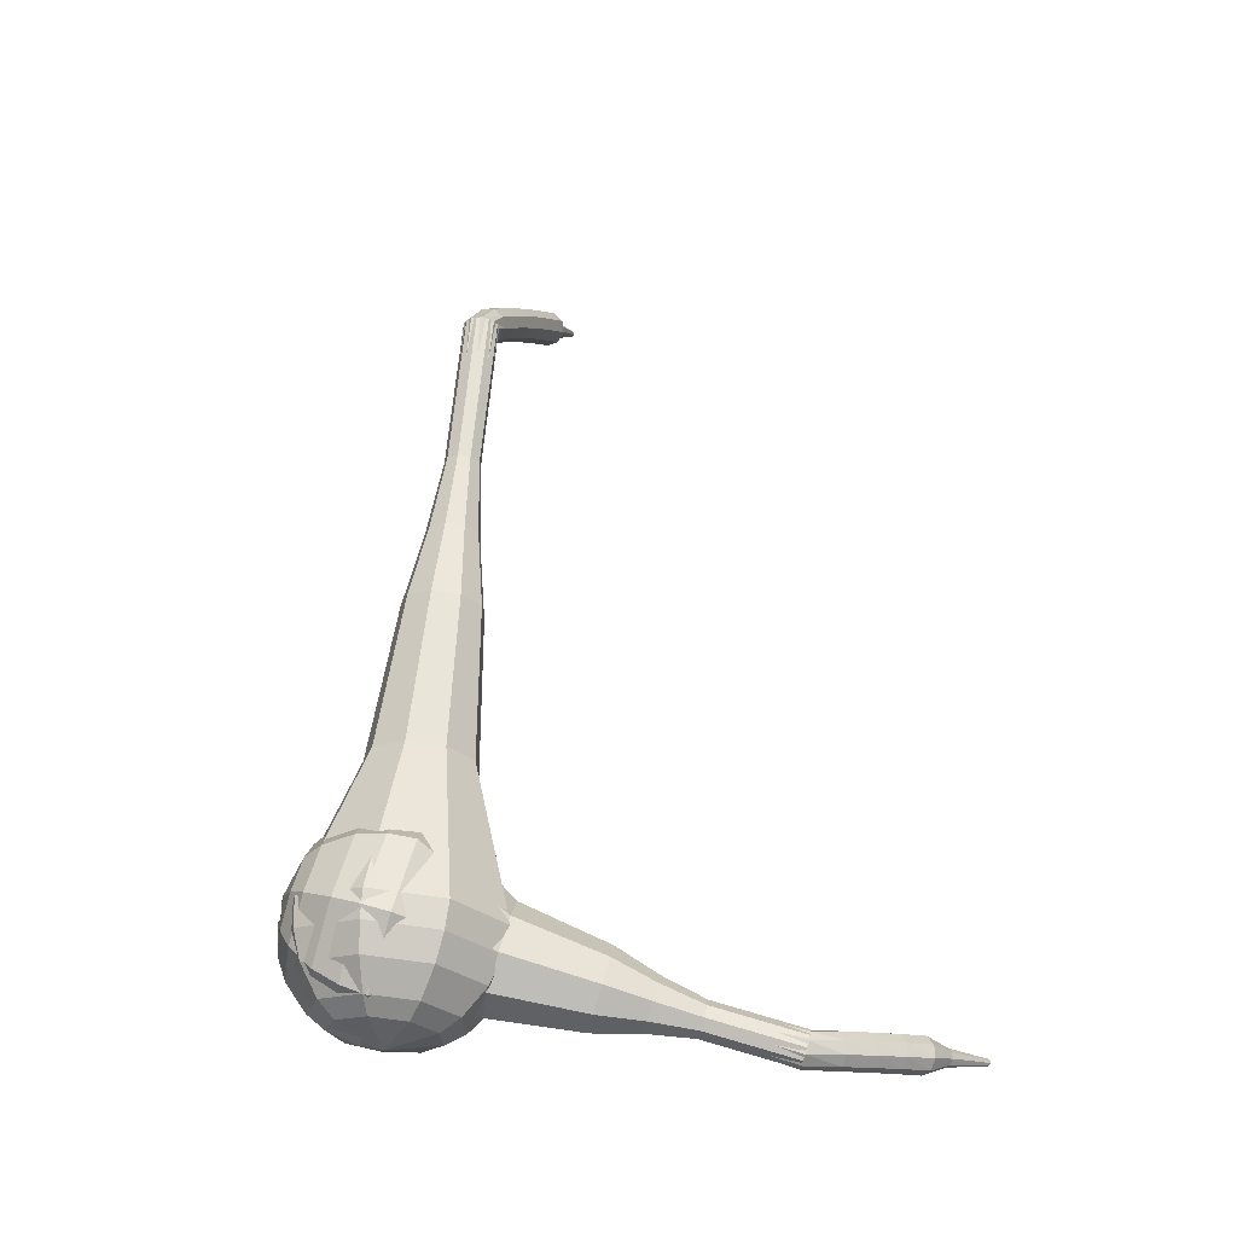
<metadata>
{"format":"obj","ext":"obj","renderer":"f3d","projection":"perspective","resolution":1024,"background":"white","views":[{"elev":42.6,"azim":86.9,"up":"+Z"}]}
</metadata>
<code>
g tube1
v 153.7 112.1 189.9
v 154.7 111.2 186.8
v 157.4 110.2 185.1
v 160.6 109.3 185.7
v 162.8 109.1 188.2
v 163 109.6 191.6
v 161 110.6 194.2
v 157.8 111.7 194.7
v 154.9 112.2 193.1
v 153.7 112.1 189.9
v 154.7 110.8 190.1
v 155.4 110.2 187.8
v 157.4 109.4 186.5
v 159.8 108.8 187
v 161.4 108.6 188.8
v 161.5 109 191.3
v 160.1 109.8 193.2
v 157.7 110.5 193.6
v 155.6 110.9 192.4
v 154.7 110.8 190.1
v 157.9 108.9 190.2
v 157.9 108.9 190.2
v 157.9 108.9 190.2
v 157.9 108.9 190.2
v 157.9 108.9 190.2
v 157.9 108.9 190.2
v 157.9 108.9 190.2
v 157.9 108.9 190.2
v 157.9 108.9 190.2
v 157.9 108.9 190.2
v 168.3 140 184.8
v 168 139.9 184.1
v 167.3 140.1 183.6
v 166.4 140.3 183.8
v 165.9 140.5 184.4
v 166 140.7 185.3
v 166.5 140.7 185.9
v 167.4 140.5 186.1
v 168.1 140.2 185.6
v 168.3 140 184.8
v 168 142.5 184.2
v 167.8 142.2 183.4
v 167.1 142 183
v 166.2 141.9 183.2
v 165.7 142 183.8
v 165.6 142.3 184.6
v 166.1 142.6 185.2
v 166.9 142.7 185.4
v 167.7 142.7 185
v 168 142.5 184.2
v 167.7 144.5 183.5
v 167.4 144.2 182.7
v 166.7 143.9 182.3
v 165.9 143.8 182.5
v 165.3 143.9 183.1
v 165.3 144.2 183.9
v 165.8 144.5 184.5
v 166.6 144.8 184.6
v 167.3 144.8 184.2
v 167.7 144.5 183.5
v 167.2 146.5 182.6
v 167 146.1 181.9
v 166.4 145.7 181.5
v 165.5 145.5 181.7
v 164.9 145.7 182.2
v 164.8 146.1 183
v 165.3 146.5 183.6
v 166.1 146.7 183.7
v 166.9 146.7 183.4
v 167.2 146.5 182.6
v 166.7 148.3 181.6
v 166.6 147.8 181
v 165.9 147.4 180.6
v 165.1 147.2 180.7
v 164.5 147.4 181.3
v 164.3 147.8 182
v 164.8 148.3 182.6
v 165.5 148.6 182.7
v 166.3 148.6 182.3
v 166.7 148.3 181.6
v 165.5 149.8 180.5
v 165.5 149.6 180.2
v 165.2 149.3 180
v 164.8 149.2 180.1
v 164.4 149.3 180.3
v 164.3 149.5 180.7
v 164.5 149.8 181
v 164.9 150 181
v 165.3 150 180.8
v 165.5 149.8 180.5
v 164.7 151.3 179.3
v 164.7 151.2 179.1
v 164.5 151 179
v 164.2 150.9 179
v 164 151 179.2
v 163.9 151.1 179.4
v 164 151.3 179.6
v 164.3 151.4 179.6
v 164.5 151.5 179.5
v 164.7 151.3 179.3
v 163.9 152.8 178
v 163.8 152.7 177.9
v 163.7 152.6 177.8
v 163.6 152.6 177.9
v 163.4 152.6 178
v 163.4 152.7 178.1
v 163.5 152.8 178.2
v 163.6 152.9 178.2
v 163.8 152.9 178.2
v 163.9 152.8 178
f 1 2 12
f 12 11 1
f 2 3 13
f 13 12 2
f 3 4 14
f 14 13 3
f 4 5 15
f 15 14 4
f 5 6 16
f 16 15 5
f 6 7 17
f 17 16 6
f 7 8 18
f 18 17 7
f 8 9 19
f 19 18 8
f 9 10 20
f 20 19 9
f 11 12 22
f 22 21 11
f 12 13 23
f 23 22 12
f 13 14 24
f 24 23 13
f 14 15 25
f 25 24 14
f 15 16 26
f 26 25 15
f 16 17 27
f 27 26 16
f 17 18 28
f 28 27 17
f 18 19 29
f 29 28 18
f 19 20 30
f 30 29 19
f 21 22 32
f 32 31 21
f 22 23 33
f 33 32 22
f 23 24 34
f 34 33 23
f 24 25 35
f 35 34 24
f 25 26 36
f 36 35 25
f 26 27 37
f 37 36 26
f 27 28 38
f 38 37 27
f 28 29 39
f 39 38 28
f 29 30 40
f 40 39 29
f 31 32 42
f 42 41 31
f 32 33 43
f 43 42 32
f 33 34 44
f 44 43 33
f 34 35 45
f 45 44 34
f 35 36 46
f 46 45 35
f 36 37 47
f 47 46 36
f 37 38 48
f 48 47 37
f 38 39 49
f 49 48 38
f 39 40 50
f 50 49 39
f 41 42 52
f 52 51 41
f 42 43 53
f 53 52 42
f 43 44 54
f 54 53 43
f 44 45 55
f 55 54 44
f 45 46 56
f 56 55 45
f 46 47 57
f 57 56 46
f 47 48 58
f 58 57 47
f 48 49 59
f 59 58 48
f 49 50 60
f 60 59 49
f 51 52 62
f 62 61 51
f 52 53 63
f 63 62 52
f 53 54 64
f 64 63 53
f 54 55 65
f 65 64 54
f 55 56 66
f 66 65 55
f 56 57 67
f 67 66 56
f 57 58 68
f 68 67 57
f 58 59 69
f 69 68 58
f 59 60 70
f 70 69 59
f 61 62 72
f 72 71 61
f 62 63 73
f 73 72 62
f 63 64 74
f 74 73 63
f 64 65 75
f 75 74 64
f 65 66 76
f 76 75 65
f 66 67 77
f 77 76 66
f 67 68 78
f 78 77 67
f 68 69 79
f 79 78 68
f 69 70 80
f 80 79 69
f 71 72 82
f 82 81 71
f 72 73 83
f 83 82 72
f 73 74 84
f 84 83 73
f 74 75 85
f 85 84 74
f 75 76 86
f 86 85 75
f 76 77 87
f 87 86 76
f 77 78 88
f 88 87 77
f 78 79 89
f 89 88 78
f 79 80 90
f 90 89 79
f 81 82 92
f 92 91 81
f 82 83 93
f 93 92 82
f 83 84 94
f 94 93 83
f 84 85 95
f 95 94 84
f 85 86 96
f 96 95 85
f 86 87 97
f 97 96 86
f 87 88 98
f 98 97 87
f 88 89 99
f 99 98 88
f 89 90 100
f 100 99 89
f 91 92 102
f 102 101 91
f 92 93 103
f 103 102 92
f 93 94 104
f 104 103 93
f 94 95 105
f 105 104 94
f 95 96 106
f 106 105 95
f 96 97 107
f 107 106 96
f 97 98 108
f 108 107 97
f 98 99 109
f 109 108 98
f 99 100 110
f 110 109 99
v 165.9 140.7 184.8
v 166.1 140.5 184
v 166.8 140.2 183.6
v 167.6 140 183.8
v 168.2 139.9 184.4
v 168.2 140.1 185.3
v 167.7 140.3 185.9
v 166.9 140.6 186.1
v 166.2 140.7 185.6
v 165.9 140.7 184.8
v 165 137.6 185.4
v 165.3 137.4 184.6
v 165.9 137.1 184.1
v 166.8 136.9 184.3
v 167.3 136.9 184.9
v 167.4 137 185.8
v 166.9 137.3 186.4
v 166.1 137.5 186.6
v 165.3 137.7 186.2
v 165 137.6 185.4
v 164.1 134.6 185.9
v 164.4 134.4 185.1
v 165.1 134.1 184.7
v 165.9 133.9 184.8
v 166.4 133.8 185.5
v 166.5 134 186.3
v 166 134.2 187
v 165.2 134.5 187.1
v 164.4 134.6 186.7
v 164.1 134.6 185.9
v 162.6 131.7 186.4
v 163 131.4 185.2
v 164 131 184.6
v 165.3 130.7 184.8
v 166.1 130.6 185.8
v 166.2 130.8 187
v 165.4 131.2 188
v 164.2 131.6 188.2
v 163.1 131.8 187.6
v 162.6 131.7 186.4
v 160.8 128.9 186.9
v 161.4 128.5 185.1
v 163 127.9 184.2
v 164.8 127.4 184.5
v 166 127.3 186
v 166.1 127.6 187.9
v 165 128.1 189.3
v 163.2 128.7 189.7
v 161.6 129 188.7
v 160.8 128.9 186.9
v 158.2 123.1 188
v 158.9 122.5 185.6
v 161 121.7 184.3
v 163.4 121 184.8
v 165.1 120.9 186.7
v 165.2 121.3 189.2
v 163.7 122.1 191.2
v 161.3 122.8 191.6
v 159.1 123.3 190.3
v 158.2 123.1 188
v 152.8 118.1 189
v 154.3 116.9 184.2
v 158.4 115.2 181.7
v 163.3 113.9 182.6
v 166.6 113.6 186.5
v 166.9 114.4 191.5
v 163.9 116 195.4
v 159.1 117.5 196.3
v 154.7 118.4 193.8
v 152.8 118.1 189
v 152.5 116.3 189.3
v 153.9 115.1 184.7
v 157.9 113.5 182.2
v 162.7 112.2 183.1
v 165.9 111.9 186.9
v 166.1 112.7 191.8
v 163.3 114.2 195.5
v 158.6 115.7 196.4
v 154.4 116.5 193.9
v 152.5 116.3 189.3
v 152.7 114.3 189.6
v 154 113.2 185.5
v 157.6 111.8 183.3
v 161.8 110.7 184.1
v 164.7 110.4 187.4
v 164.9 111.1 191.8
v 162.3 112.4 195.2
v 158.2 113.8 195.9
v 154.4 114.5 193.7
v 152.7 114.3 189.6
v 153.7 112.1 189.9
v 154.7 111.2 186.8
v 157.4 110.2 185.1
v 160.6 109.3 185.7
v 162.8 109.1 188.2
v 163 109.6 191.6
v 161 110.6 194.2
v 157.8 111.7 194.7
v 154.9 112.2 193.1
v 153.7 112.1 189.9
v 154.7 110.8 190.1
v 155.4 110.2 187.8
v 157.4 109.4 186.5
v 159.8 108.8 187
v 161.4 108.6 188.8
v 161.5 109 191.3
v 160.1 109.8 193.2
v 157.7 110.5 193.6
v 155.6 110.9 192.4
v 154.7 110.8 190.1
v 157.9 108.9 190.2
v 157.9 108.9 190.2
v 157.9 108.9 190.2
v 157.9 108.9 190.2
v 157.9 108.9 190.2
v 157.9 108.9 190.2
v 157.9 108.9 190.2
v 157.9 108.9 190.2
v 157.9 108.9 190.2
v 157.9 108.9 190.2
f 111 112 122
f 122 121 111
f 112 113 123
f 123 122 112
f 113 114 124
f 124 123 113
f 114 115 125
f 125 124 114
f 115 116 126
f 126 125 115
f 116 117 127
f 127 126 116
f 117 118 128
f 128 127 117
f 118 119 129
f 129 128 118
f 119 120 130
f 130 129 119
f 121 122 132
f 132 131 121
f 122 123 133
f 133 132 122
f 123 124 134
f 134 133 123
f 124 125 135
f 135 134 124
f 125 126 136
f 136 135 125
f 126 127 137
f 137 136 126
f 127 128 138
f 138 137 127
f 128 129 139
f 139 138 128
f 129 130 140
f 140 139 129
f 131 132 142
f 142 141 131
f 132 133 143
f 143 142 132
f 133 134 144
f 144 143 133
f 134 135 145
f 145 144 134
f 135 136 146
f 146 145 135
f 136 137 147
f 147 146 136
f 137 138 148
f 148 147 137
f 138 139 149
f 149 148 138
f 139 140 150
f 150 149 139
f 141 142 152
f 152 151 141
f 142 143 153
f 153 152 142
f 143 144 154
f 154 153 143
f 144 145 155
f 155 154 144
f 145 146 156
f 156 155 145
f 146 147 157
f 157 156 146
f 147 148 158
f 158 157 147
f 148 149 159
f 159 158 148
f 149 150 160
f 160 159 149
f 151 152 162
f 162 161 151
f 152 153 163
f 163 162 152
f 153 154 164
f 164 163 153
f 154 155 165
f 165 164 154
f 155 156 166
f 166 165 155
f 156 157 167
f 167 166 156
f 157 158 168
f 168 167 157
f 158 159 169
f 169 168 158
f 159 160 170
f 170 169 159
f 161 162 172
f 172 171 161
f 162 163 173
f 173 172 162
f 163 164 174
f 174 173 163
f 164 165 175
f 175 174 164
f 165 166 176
f 176 175 165
f 166 167 177
f 177 176 166
f 167 168 178
f 178 177 167
f 168 169 179
f 179 178 168
f 169 170 180
f 180 179 169
f 171 172 182
f 182 181 171
f 172 173 183
f 183 182 172
f 173 174 184
f 184 183 173
f 174 175 185
f 185 184 174
f 175 176 186
f 186 185 175
f 176 177 187
f 187 186 176
f 177 178 188
f 188 187 177
f 178 179 189
f 189 188 178
f 179 180 190
f 190 189 179
f 181 182 192
f 192 191 181
f 182 183 193
f 193 192 182
f 183 184 194
f 194 193 183
f 184 185 195
f 195 194 184
f 185 186 196
f 196 195 185
f 186 187 197
f 197 196 186
f 187 188 198
f 198 197 187
f 188 189 199
f 199 198 188
f 189 190 200
f 200 199 189
f 191 192 202
f 202 201 191
f 192 193 203
f 203 202 192
f 193 194 204
f 204 203 193
f 194 195 205
f 205 204 194
f 195 196 206
f 206 205 195
f 196 197 207
f 207 206 196
f 197 198 208
f 208 207 197
f 198 199 209
f 209 208 198
f 199 200 210
f 210 209 199
f 201 202 212
f 212 211 201
f 202 203 213
f 213 212 202
f 203 204 214
f 214 213 203
f 204 205 215
f 215 214 204
f 205 206 216
f 216 215 205
f 206 207 217
f 217 216 206
f 207 208 218
f 218 217 207
f 208 209 219
f 219 218 208
f 209 210 220
f 220 219 209
f 211 212 222
f 222 221 211
f 212 213 223
f 223 222 212
f 213 214 224
f 224 223 213
f 214 215 225
f 225 224 214
f 215 216 226
f 226 225 215
f 216 217 227
f 227 226 216
f 217 218 228
f 228 227 217
f 218 219 229
f 229 228 218
f 219 220 230
f 230 229 219
v 164.5 110.3 187
v 163.5 111.6 184
v 163.4 114.6 182.5
v 164.1 117.9 183
v 165.3 119.9 185.4
v 166.5 119.7 188.6
v 167.1 117.5 191.1
v 166.8 114.1 191.6
v 165.8 111.3 190
v 164.5 110.3 187
v 165.5 111.5 186.7
v 164.9 112.5 184.5
v 164.7 114.7 183.4
v 165.3 117.1 183.8
v 166.2 118.5 185.5
v 167 118.4 187.9
v 167.4 116.7 189.6
v 167.2 114.3 190.1
v 166.5 112.2 188.9
v 165.5 111.5 186.7
v 166.9 115 186.4
v 166.9 115 186.4
v 166.9 115 186.4
v 166.9 115 186.4
v 166.9 115 186.4
v 166.9 115 186.4
v 166.9 115 186.4
v 166.9 115 186.4
v 166.9 115 186.4
v 166.9 115 186.4
v 119.2 123.3 204.5
v 118.9 123.1 203.7
v 118.7 122.4 203.3
v 118.6 121.5 203.5
v 118.7 120.9 204.1
v 119 120.9 204.9
v 119.3 121.4 205.5
v 119.4 122.2 205.7
v 119.4 123 205.3
v 119.2 123.3 204.5
v 118 123.8 203.6
v 118.3 123.3 202.9
v 118.3 122.6 202.5
v 117.9 121.8 202.6
v 117.4 121.4 203.2
v 117 121.5 203.9
v 116.8 122.2 204.5
v 117 123 204.6
v 117.5 123.6 204.2
v 118 123.8 203.6
v 116.6 124.2 202.6
v 116.9 123.8 201.9
v 116.9 123 201.6
v 116.5 122.3 201.7
v 116 121.9 202.2
v 115.5 122 202.9
v 115.4 122.7 203.5
v 115.6 123.5 203.6
v 116.1 124.1 203.3
v 116.6 124.2 202.6
v 115.2 124.8 201.6
v 115.5 124.3 200.9
v 115.5 123.5 200.6
v 115.1 122.8 200.7
v 114.6 122.4 201.2
v 114.1 122.6 202
v 114 123.2 202.5
v 114.2 124 202.6
v 114.7 124.6 202.3
v 115.2 124.8 201.6
v 113.8 125.3 200.6
v 114.1 124.8 199.9
v 114.1 124.1 199.6
v 113.7 123.3 199.7
v 113.2 122.9 200.2
v 112.7 123.1 201
v 112.6 123.8 201.5
v 112.8 124.6 201.6
v 113.3 125.2 201.3
v 113.8 125.3 200.6
v 112.5 125.8 199.6
v 112.8 125.4 198.9
v 112.7 124.6 198.6
v 112.4 123.8 198.7
v 111.8 123.5 199.2
v 111.3 123.7 199.9
v 111.2 124.3 200.5
v 111.4 125.1 200.6
v 111.9 125.7 200.2
v 112.5 125.8 199.6
v 111.2 126.4 198.5
v 111.5 125.9 197.9
v 111.4 125.1 197.5
v 111 124.4 197.7
v 110.4 124 198.2
v 110 124.2 198.9
v 109.8 124.9 199.4
v 110.1 125.7 199.5
v 110.6 126.3 199.2
v 111.2 126.4 198.5
v 109.8 126.9 197.5
v 110.2 126.5 196.8
v 110.1 125.7 196.5
v 109.7 125 196.6
v 109.1 124.6 197.2
v 108.6 124.8 197.8
v 108.5 125.5 198.4
v 108.8 126.3 198.5
v 109.3 126.9 198.1
v 109.8 126.9 197.5
v 108.5 127.5 196.4
v 108.9 127 195.8
v 108.8 126.3 195.4
v 108.4 125.5 195.6
v 107.8 125.2 196.1
v 107.3 125.4 196.8
v 107.2 126.1 197.3
v 107.4 126.9 197.4
v 108 127.4 197.1
v 108.5 127.5 196.4
v 107.3 128.1 195.4
v 107.6 127.6 194.7
v 107.5 126.8 194.4
v 107.1 126.1 194.5
v 106.5 125.8 195
v 106 126 195.7
v 105.9 126.7 196.2
v 106.1 127.5 196.3
v 106.7 128 196
v 107.3 128.1 195.4
v 105.7 128.1 194.3
v 105.9 127.9 194
v 105.8 127.5 193.8
v 105.6 127.1 193.8
v 105.3 127 194.1
v 105.1 127.1 194.4
v 105 127.4 194.7
v 105.2 127.8 194.8
v 105.4 128.1 194.6
v 105.7 128.1 194.3
v 104.4 128.6 193.2
v 104.5 128.4 193
v 104.4 128.1 192.8
v 104.3 127.9 192.9
v 104.1 127.8 193.1
v 103.9 127.9 193.3
v 103.9 128.1 193.5
v 104 128.4 193.5
v 104.2 128.5 193.4
v 104.4 128.6 193.2
v 103 129 192.1
v 103.1 128.9 191.9
v 103.1 128.8 191.9
v 103 128.6 191.9
v 102.9 128.6 192
v 102.8 128.6 192.1
v 102.7 128.7 192.2
v 102.8 128.9 192.3
v 102.9 129 192.2
v 103 129 192.1
f 231 232 242
f 242 241 231
f 232 233 243
f 243 242 232
f 233 234 244
f 244 243 233
f 234 235 245
f 245 244 234
f 235 236 246
f 246 245 235
f 236 237 247
f 247 246 236
f 237 238 248
f 248 247 237
f 238 239 249
f 249 248 238
f 239 240 250
f 250 249 239
f 241 242 252
f 252 251 241
f 242 243 253
f 253 252 242
f 243 244 254
f 254 253 243
f 244 245 255
f 255 254 244
f 245 246 256
f 256 255 245
f 246 247 257
f 257 256 246
f 247 248 258
f 258 257 247
f 248 249 259
f 259 258 248
f 249 250 260
f 260 259 249
f 251 252 262
f 262 261 251
f 252 253 263
f 263 262 252
f 253 254 264
f 264 263 253
f 254 255 265
f 265 264 254
f 255 256 266
f 266 265 255
f 256 257 267
f 267 266 256
f 257 258 268
f 268 267 257
f 258 259 269
f 269 268 258
f 259 260 270
f 270 269 259
f 261 262 272
f 272 271 261
f 262 263 273
f 273 272 262
f 263 264 274
f 274 273 263
f 264 265 275
f 275 274 264
f 265 266 276
f 276 275 265
f 266 267 277
f 277 276 266
f 267 268 278
f 278 277 267
f 268 269 279
f 279 278 268
f 269 270 280
f 280 279 269
f 271 272 282
f 282 281 271
f 272 273 283
f 283 282 272
f 273 274 284
f 284 283 273
f 274 275 285
f 285 284 274
f 275 276 286
f 286 285 275
f 276 277 287
f 287 286 276
f 277 278 288
f 288 287 277
f 278 279 289
f 289 288 278
f 279 280 290
f 290 289 279
f 281 282 292
f 292 291 281
f 282 283 293
f 293 292 282
f 283 284 294
f 294 293 283
f 284 285 295
f 295 294 284
f 285 286 296
f 296 295 285
f 286 287 297
f 297 296 286
f 287 288 298
f 298 297 287
f 288 289 299
f 299 298 288
f 289 290 300
f 300 299 289
f 291 292 302
f 302 301 291
f 292 293 303
f 303 302 292
f 293 294 304
f 304 303 293
f 294 295 305
f 305 304 294
f 295 296 306
f 306 305 295
f 296 297 307
f 307 306 296
f 297 298 308
f 308 307 297
f 298 299 309
f 309 308 298
f 299 300 310
f 310 309 299
f 301 302 312
f 312 311 301
f 302 303 313
f 313 312 302
f 303 304 314
f 314 313 303
f 304 305 315
f 315 314 304
f 305 306 316
f 316 315 305
f 306 307 317
f 317 316 306
f 307 308 318
f 318 317 307
f 308 309 319
f 319 318 308
f 309 310 320
f 320 319 309
f 311 312 322
f 322 321 311
f 312 313 323
f 323 322 312
f 313 314 324
f 324 323 313
f 314 315 325
f 325 324 314
f 315 316 326
f 326 325 315
f 316 317 327
f 327 326 316
f 317 318 328
f 328 327 317
f 318 319 329
f 329 328 318
f 319 320 330
f 330 329 319
f 321 322 332
f 332 331 321
f 322 323 333
f 333 332 322
f 323 324 334
f 334 333 323
f 324 325 335
f 335 334 324
f 325 326 336
f 336 335 325
f 326 327 337
f 337 336 326
f 327 328 338
f 338 337 327
f 328 329 339
f 339 338 328
f 329 330 340
f 340 339 329
f 331 332 342
f 342 341 331
f 332 333 343
f 343 342 332
f 333 334 344
f 344 343 333
f 334 335 345
f 345 344 334
f 335 336 346
f 346 345 335
f 336 337 347
f 347 346 336
f 337 338 348
f 348 347 337
f 338 339 349
f 349 348 338
f 339 340 350
f 350 349 339
f 341 342 352
f 352 351 341
f 342 343 353
f 353 352 342
f 343 344 354
f 354 353 343
f 344 345 355
f 355 354 344
f 345 346 356
f 356 355 345
f 346 347 357
f 357 356 346
f 347 348 358
f 358 357 347
f 348 349 359
f 359 358 348
f 349 350 360
f 360 359 349
f 351 352 362
f 362 361 351
f 352 353 363
f 363 362 352
f 353 354 364
f 364 363 353
f 354 355 365
f 365 364 354
f 355 356 366
f 366 365 355
f 356 357 367
f 367 366 356
f 357 358 368
f 368 367 357
f 358 359 369
f 369 368 358
f 359 360 370
f 370 369 359
f 361 362 372
f 372 371 361
f 362 363 373
f 373 372 362
f 363 364 374
f 374 373 363
f 364 365 375
f 375 374 364
f 365 366 376
f 376 375 365
f 366 367 377
f 377 376 366
f 367 368 378
f 378 377 367
f 368 369 379
f 379 378 368
f 369 370 380
f 380 379 369
f 371 372 382
f 382 381 371
f 372 373 383
f 383 382 372
f 373 374 384
f 384 383 373
f 374 375 385
f 385 384 374
f 375 376 386
f 386 385 375
f 376 377 387
f 387 386 376
f 377 378 388
f 388 387 377
f 378 379 389
f 389 388 378
f 379 380 390
f 390 389 379
v 118.8 120.8 204.5
v 118.6 121.2 203.7
v 118.6 121.9 203.3
v 118.7 122.8 203.5
v 119 123.3 204.1
v 119.3 123.2 204.9
v 119.5 122.6 205.5
v 119.4 121.8 205.6
v 119.2 121.1 205.2
v 118.8 120.8 204.5
v 124 120.1 202.6
v 123.7 120.4 201.8
v 123.7 121.2 201.4
v 123.9 122 201.5
v 124.2 122.5 202.2
v 124.5 122.5 203
v 124.6 121.9 203.6
v 124.5 121 203.7
v 124.3 120.3 203.3
v 124 120.1 202.6
v 129.1 119.3 200.6
v 128.8 119.7 199.9
v 128.8 120.4 199.5
v 129 121.2 199.6
v 129.3 121.7 200.2
v 129.6 121.7 201
v 129.7 121.1 201.6
v 129.7 120.3 201.8
v 129.4 119.6 201.4
v 129.1 119.3 200.6
v 134.1 117.9 198.7
v 133.8 118.4 197.6
v 133.7 119.6 197
v 134 120.8 197.2
v 134.4 121.6 198.1
v 134.9 121.5 199.3
v 135.1 120.6 200.2
v 135 119.4 200.4
v 134.6 118.3 199.8
v 134.1 117.9 198.7
v 139.1 116.3 196.7
v 138.6 117 195.1
v 138.5 118.7 194.2
v 138.9 120.6 194.5
v 139.6 121.7 195.8
v 140.2 121.6 197.6
v 140.6 120.3 199
v 140.4 118.4 199.3
v 139.8 116.8 198.4
v 139.1 116.3 196.7
v 149.2 113.8 192.9
v 148.5 114.8 190.6
v 148.4 117.1 189.4
v 148.9 119.5 189.8
v 149.8 121.1 191.7
v 150.7 120.9 194.1
v 151.2 119.2 195.9
v 150.9 116.7 196.3
v 150.2 114.6 195.1
v 149.2 113.8 192.9
v 158.9 108.6 189
v 157.5 110.6 184.5
v 157.2 115.1 182.1
v 158.3 120 182.9
v 160.1 123.1 186.6
v 161.9 122.8 191.4
v 162.8 119.4 195.1
v 162.4 114.3 195.9
v 160.8 110.1 193.5
v 158.9 108.6 189
v 160.7 108.6 188.3
v 159.3 110.5 184
v 159.1 114.9 181.6
v 160.1 119.7 182.5
v 161.9 122.6 186
v 163.6 122.4 190.7
v 164.4 119 194.2
v 164 114.1 195
v 162.5 110 192.7
v 160.7 108.6 188.3
v 162.5 109.1 187.7
v 161.3 110.8 183.8
v 161.1 114.7 181.7
v 162 119 182.4
v 163.6 121.6 185.6
v 165.1 121.4 189.8
v 165.9 118.4 193
v 165.5 114 193.7
v 164.2 110.3 191.6
v 162.5 109.1 187.7
v 164.5 110.3 187
v 163.5 111.6 184
v 163.4 114.6 182.5
v 164.1 117.9 183
v 165.3 119.9 185.4
v 166.5 119.7 188.6
v 167.1 117.5 191.1
v 166.8 114.1 191.6
v 165.8 111.3 190
v 164.5 110.3 187
v 165.5 111.5 186.7
v 164.9 112.5 184.5
v 164.7 114.7 183.4
v 165.3 117.1 183.8
v 166.2 118.5 185.5
v 167 118.4 187.9
v 167.4 116.7 189.6
v 167.2 114.3 190.1
v 166.5 112.2 188.9
v 165.5 111.5 186.7
v 166.9 115 186.4
v 166.9 115 186.4
v 166.9 115 186.4
v 166.9 115 186.4
v 166.9 115 186.4
v 166.9 115 186.4
v 166.9 115 186.4
v 166.9 115 186.4
v 166.9 115 186.4
v 166.9 115 186.4
f 391 392 402
f 402 401 391
f 392 393 403
f 403 402 392
f 393 394 404
f 404 403 393
f 394 395 405
f 405 404 394
f 395 396 406
f 406 405 395
f 396 397 407
f 407 406 396
f 397 398 408
f 408 407 397
f 398 399 409
f 409 408 398
f 399 400 410
f 410 409 399
f 401 402 412
f 412 411 401
f 402 403 413
f 413 412 402
f 403 404 414
f 414 413 403
f 404 405 415
f 415 414 404
f 405 406 416
f 416 415 405
f 406 407 417
f 417 416 406
f 407 408 418
f 418 417 407
f 408 409 419
f 419 418 408
f 409 410 420
f 420 419 409
f 411 412 422
f 422 421 411
f 412 413 423
f 423 422 412
f 413 414 424
f 424 423 413
f 414 415 425
f 425 424 414
f 415 416 426
f 426 425 415
f 416 417 427
f 427 426 416
f 417 418 428
f 428 427 417
f 418 419 429
f 429 428 418
f 419 420 430
f 430 429 419
f 421 422 432
f 432 431 421
f 422 423 433
f 433 432 422
f 423 424 434
f 434 433 423
f 424 425 435
f 435 434 424
f 425 426 436
f 436 435 425
f 426 427 437
f 437 436 426
f 427 428 438
f 438 437 427
f 428 429 439
f 439 438 428
f 429 430 440
f 440 439 429
f 431 432 442
f 442 441 431
f 432 433 443
f 443 442 432
f 433 434 444
f 444 443 433
f 434 435 445
f 445 444 434
f 435 436 446
f 446 445 435
f 436 437 447
f 447 446 436
f 437 438 448
f 448 447 437
f 438 439 449
f 449 448 438
f 439 440 450
f 450 449 439
f 441 442 452
f 452 451 441
f 442 443 453
f 453 452 442
f 443 444 454
f 454 453 443
f 444 445 455
f 455 454 444
f 445 446 456
f 456 455 445
f 446 447 457
f 457 456 446
f 447 448 458
f 458 457 447
f 448 449 459
f 459 458 448
f 449 450 460
f 460 459 449
f 451 452 462
f 462 461 451
f 452 453 463
f 463 462 452
f 453 454 464
f 464 463 453
f 454 455 465
f 465 464 454
f 455 456 466
f 466 465 455
f 456 457 467
f 467 466 456
f 457 458 468
f 468 467 457
f 458 459 469
f 469 468 458
f 459 460 470
f 470 469 459
f 461 462 472
f 472 471 461
f 462 463 473
f 473 472 462
f 463 464 474
f 474 473 463
f 464 465 475
f 475 474 464
f 465 466 476
f 476 475 465
f 466 467 477
f 477 476 466
f 467 468 478
f 478 477 467
f 468 469 479
f 479 478 468
f 469 470 480
f 480 479 469
f 471 472 482
f 482 481 471
f 472 473 483
f 483 482 472
f 473 474 484
f 484 483 473
f 474 475 485
f 485 484 474
f 475 476 486
f 486 485 475
f 476 477 487
f 487 486 476
f 477 478 488
f 488 487 477
f 478 479 489
f 489 488 478
f 479 480 490
f 490 489 479
f 481 482 492
f 492 491 481
f 482 483 493
f 493 492 482
f 483 484 494
f 494 493 483
f 484 485 495
f 495 494 484
f 485 486 496
f 496 495 485
f 486 487 497
f 497 496 486
f 487 488 498
f 498 497 487
f 488 489 499
f 499 498 488
f 489 490 500
f 500 499 489
f 491 492 502
f 502 501 491
f 492 493 503
f 503 502 492
f 493 494 504
f 504 503 493
f 494 495 505
f 505 504 494
f 495 496 506
f 506 505 495
f 496 497 507
f 507 506 496
f 497 498 508
f 508 507 497
f 498 499 509
f 509 508 498
f 499 500 510
f 510 509 499
g

</code>
